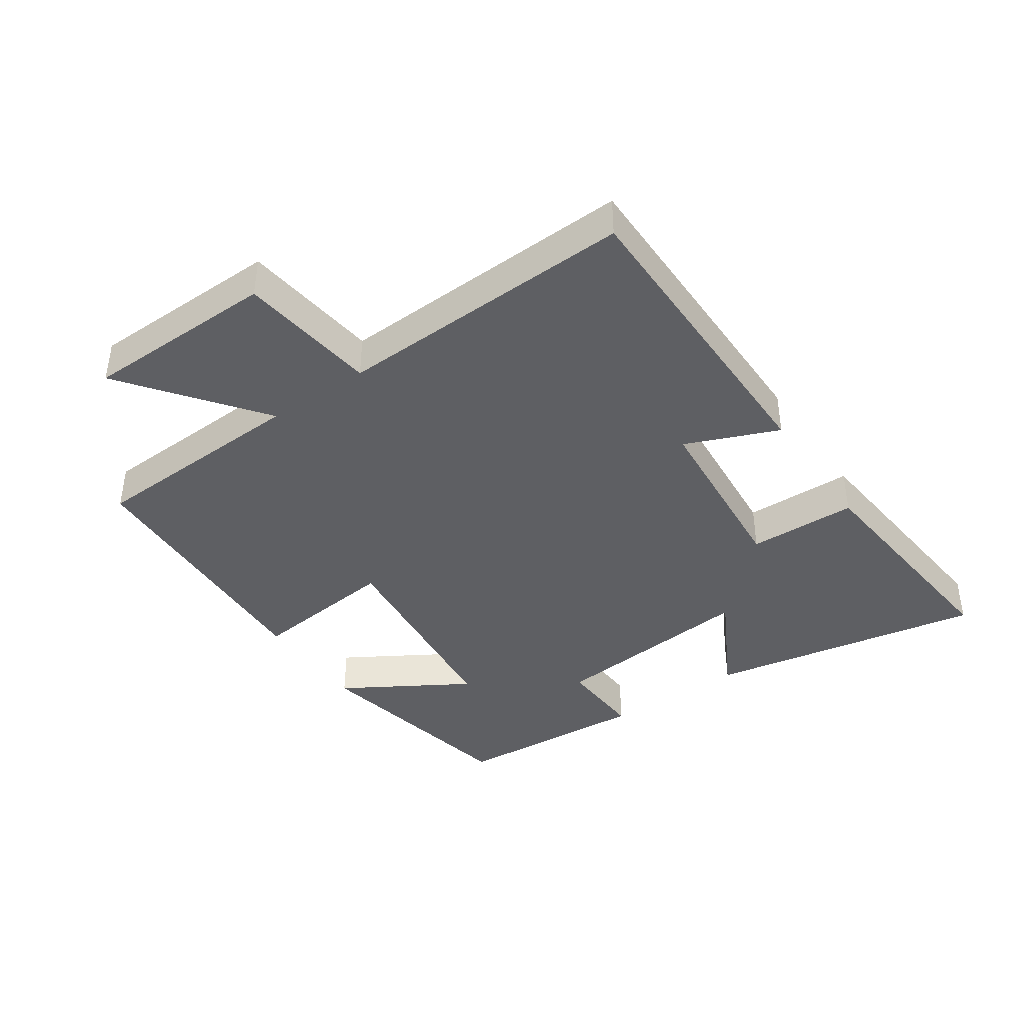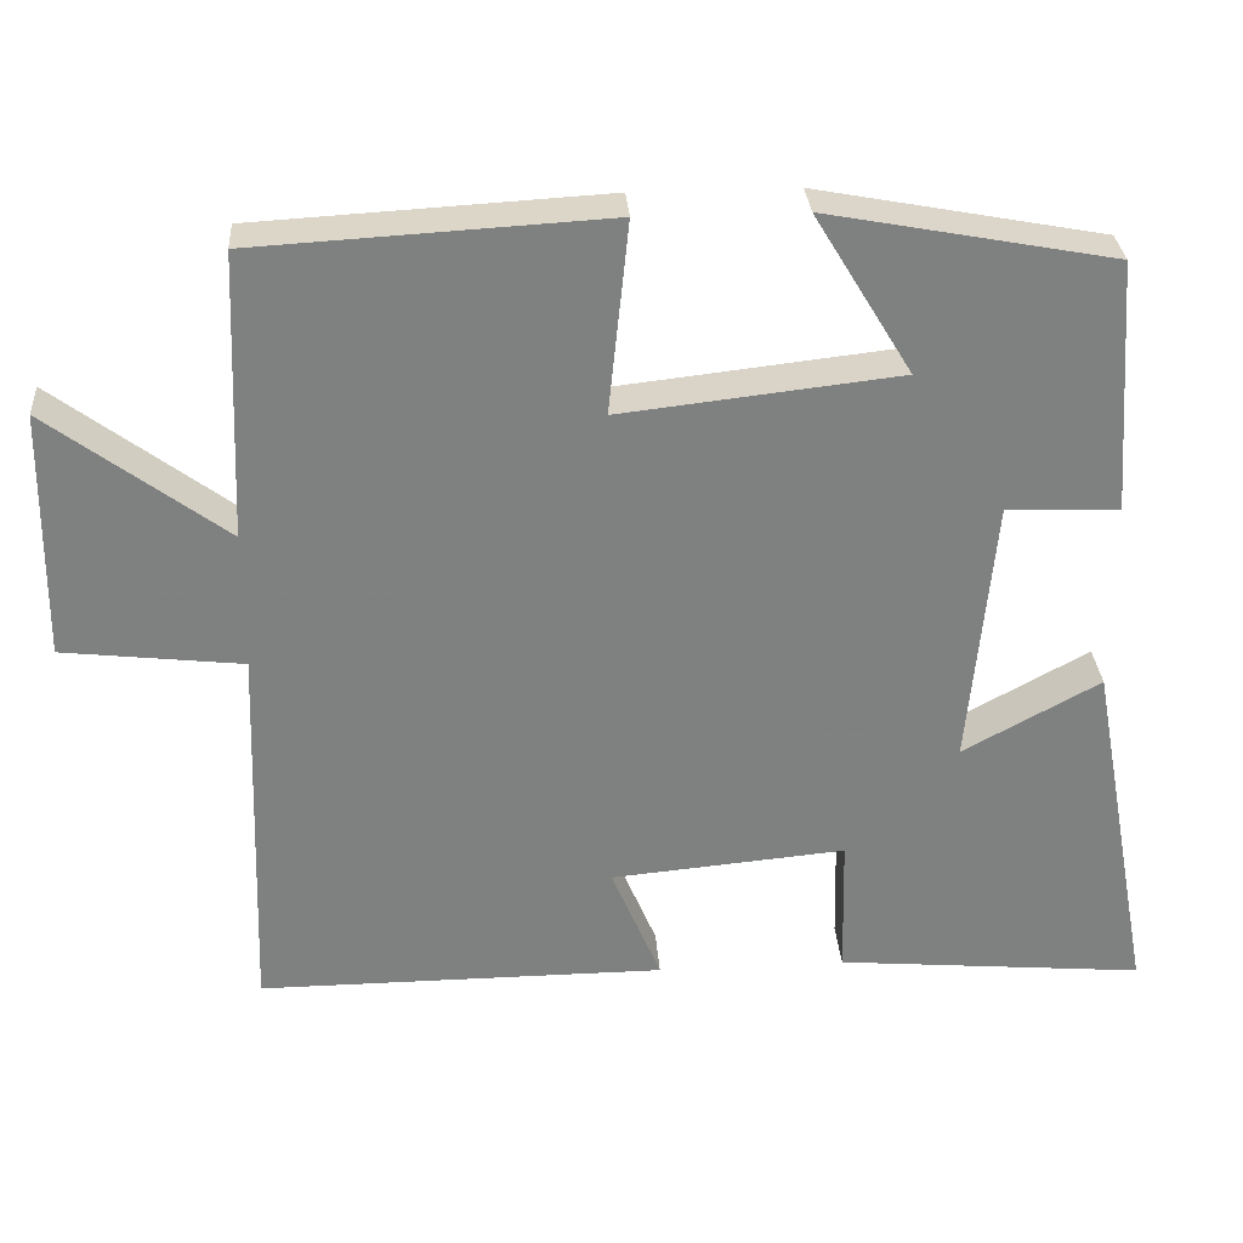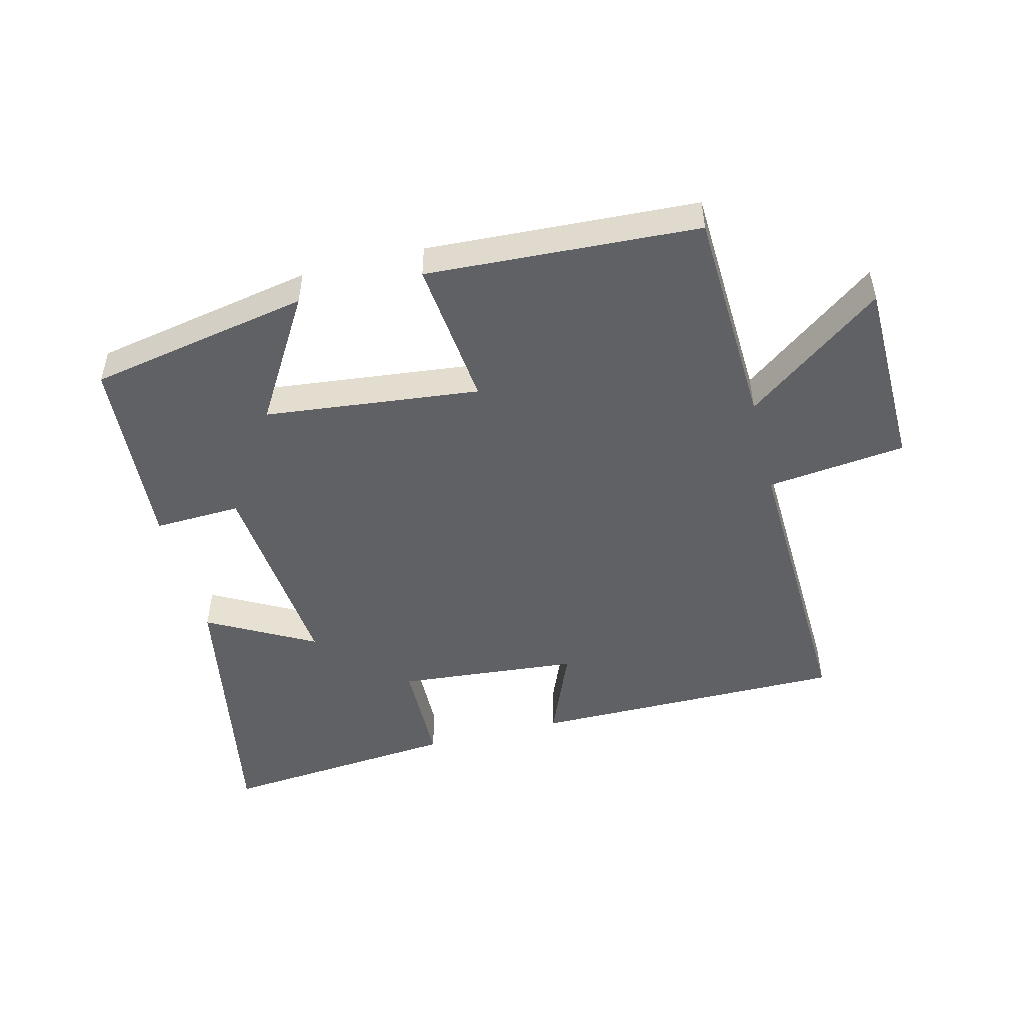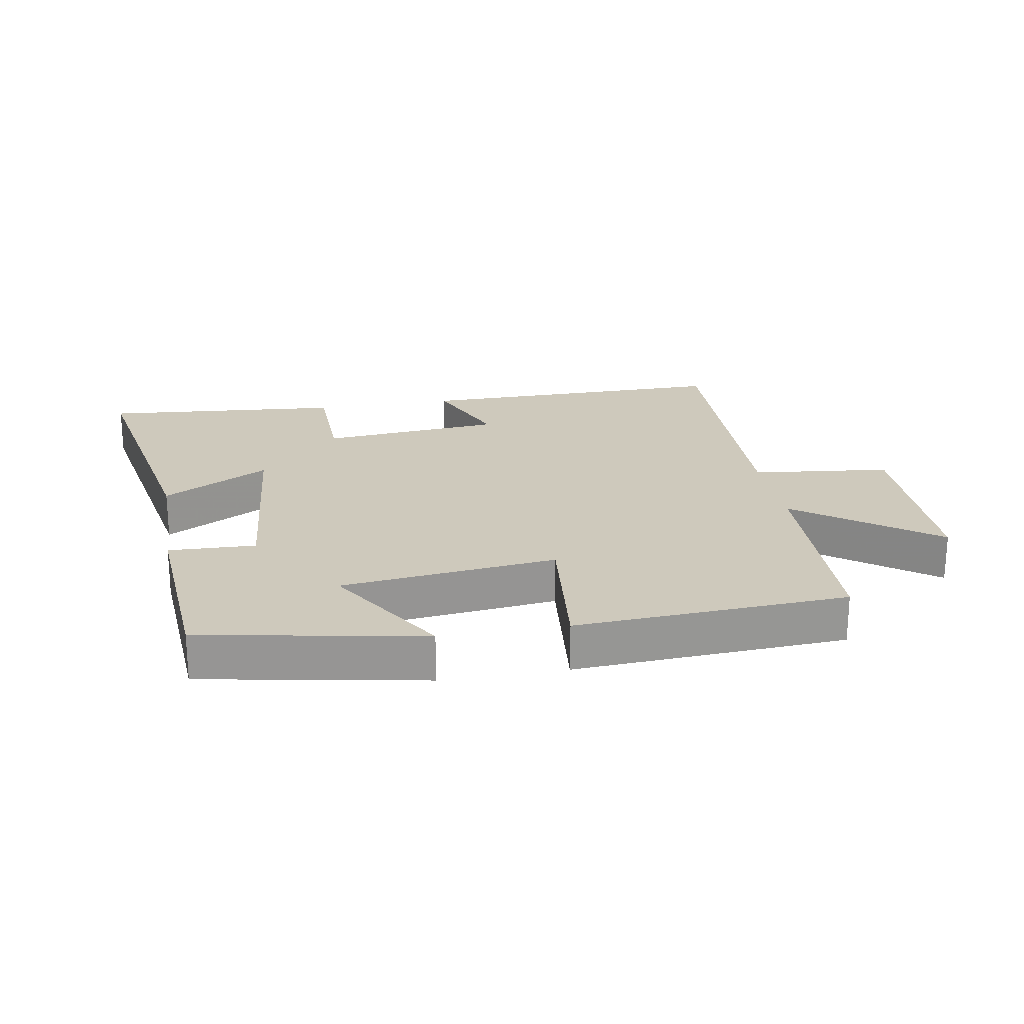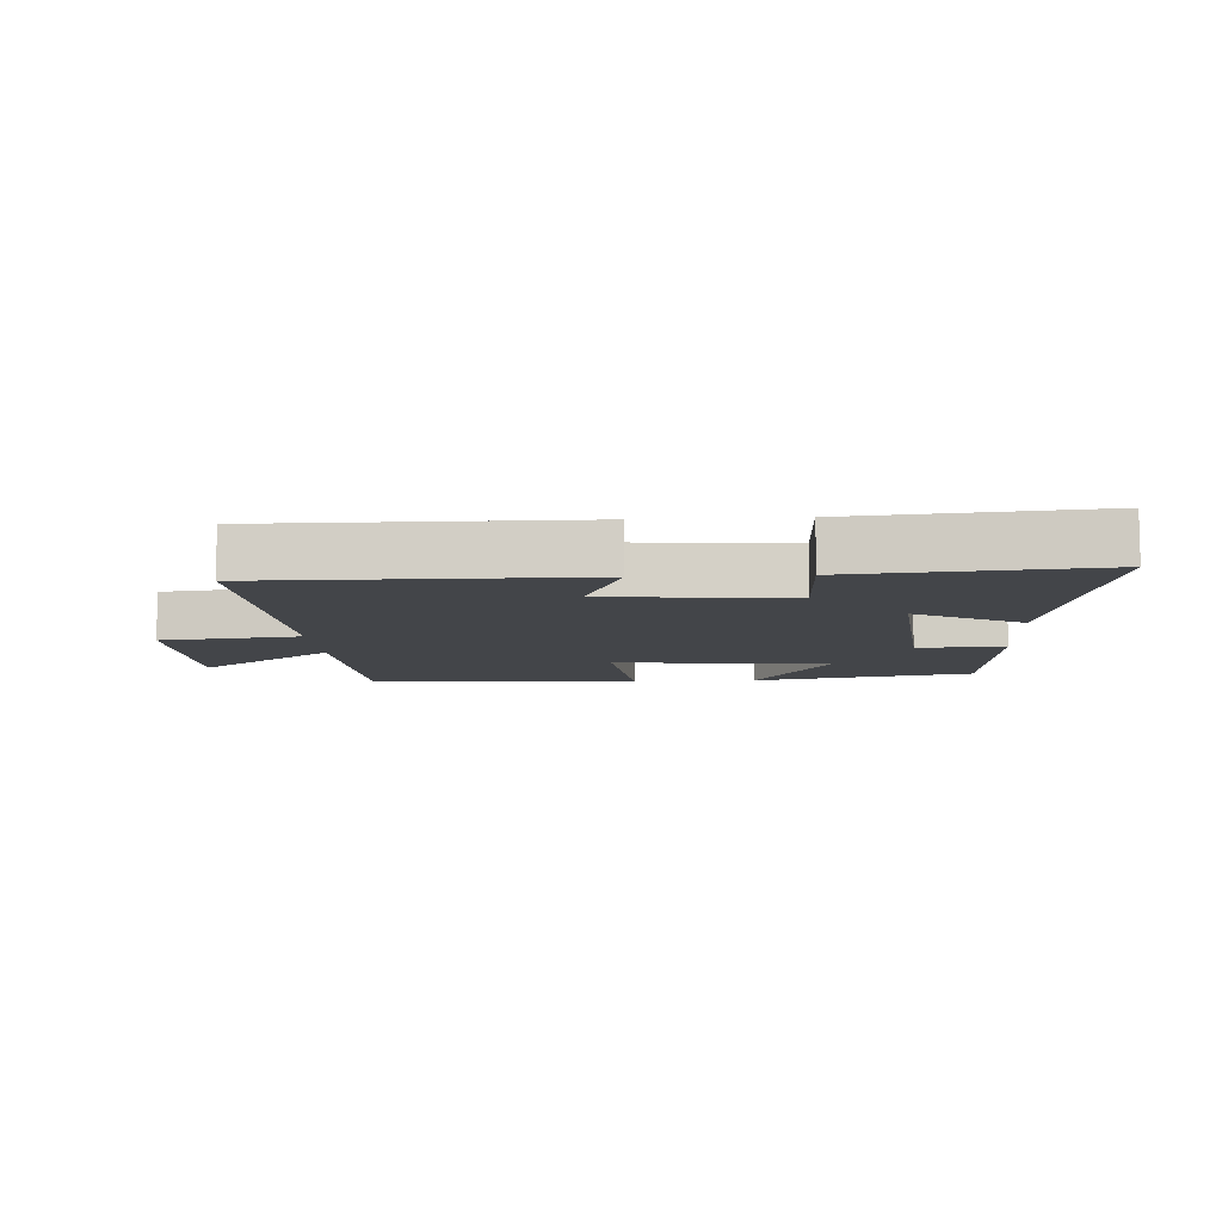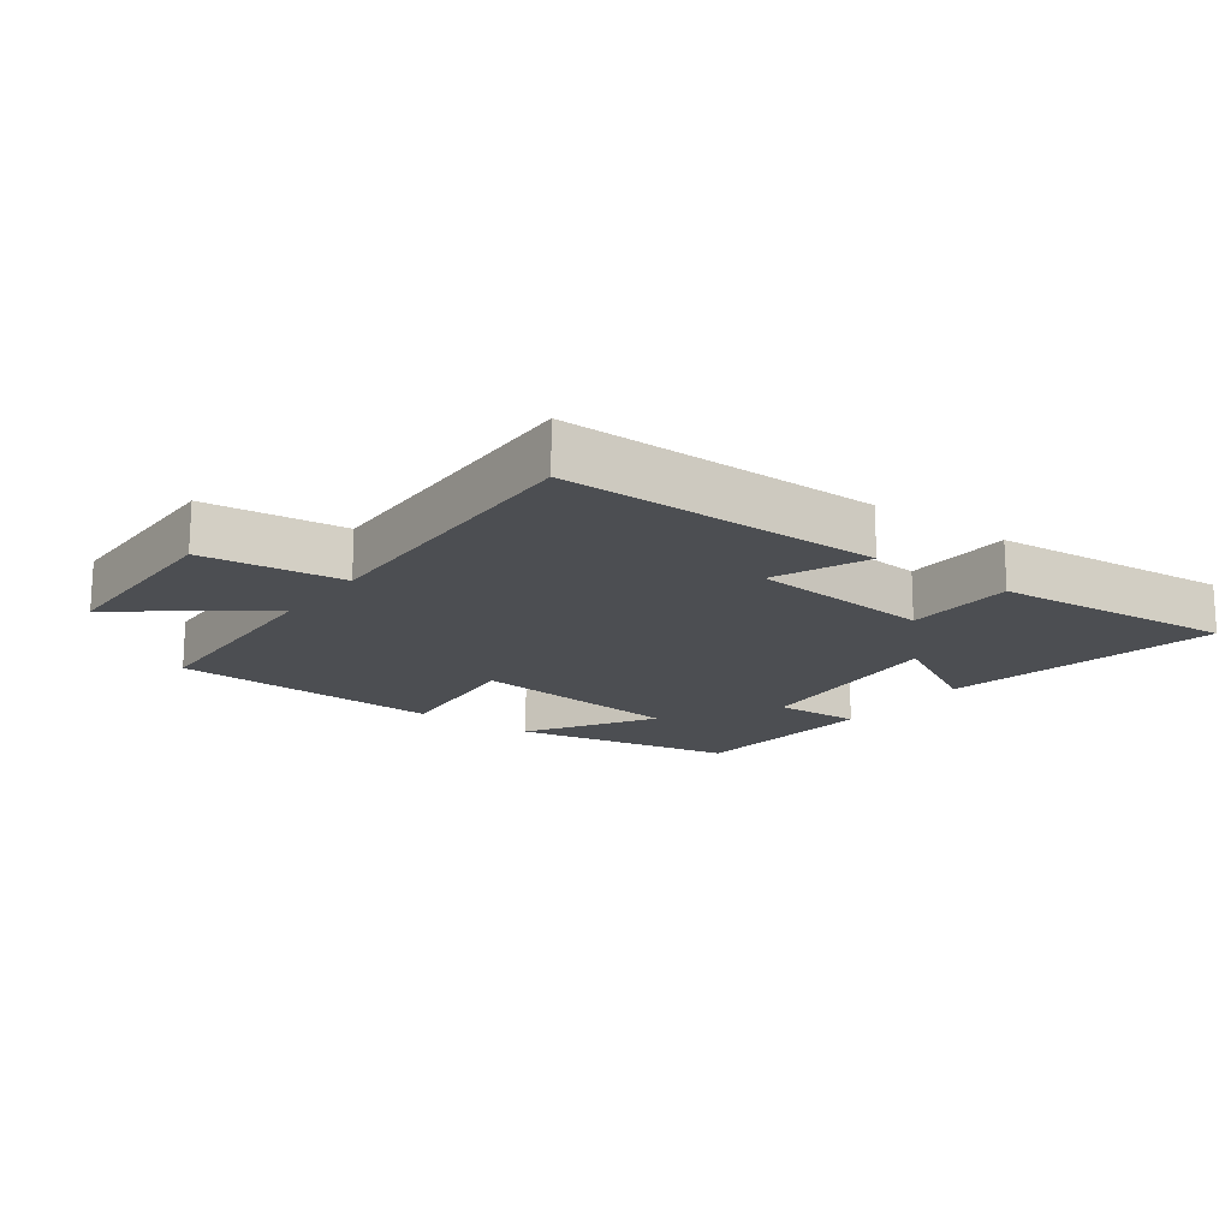
<metadata>
{"format":"obj","ext":"obj","renderer":"f3d","projection":"perspective","resolution":1024,"background":"white","views":[{"elev":-40.6,"azim":124.8,"up":"+Y"},{"elev":30.4,"azim":176.0,"up":"+Z"},{"elev":-49.2,"azim":14.3,"up":"+Y"},{"elev":22.4,"azim":-10.0,"up":"+Y"},{"elev":-8.9,"azim":-176.5,"up":"+Y"},{"elev":-16.7,"azim":143.6,"up":"+Y"}]}
</metadata>
<code>
v -0.478 0.07 0.435
v -0.132 0.07 0.5
v -0.25 0.07 0.306
v 0.086 0.07 0.268
v 0.062 0.07 0.5
v 0.486 0.07 0.476
v 0.5 0.07 0.131
v 0.713 0.07 0.29
v 0.717 0.07 -0.01
v 0.5 0.07 -0.035
v 0.516 0.07 -0.502
v 0.023 0.07 -0.5
v 0.083 0.07 -0.356
v -0.201 0.07 -0.33
v -0.205 0.07 -0.5
v -0.58 0.07 -0.533
v -0.5 0.07 -0.102
v -0.334 0.07 -0.193
v -0.364 0.07 0.133
v -0.5 0.07 0.128
v -0.478 0 0.435
v -0.132 0 0.5
v -0.25 0 0.306
v 0.086 0 0.268
v 0.062 0 0.5
v 0.486 0 0.476
v 0.5 0 0.131
v 0.713 0 0.29
v 0.717 0 -0.01
v 0.5 0 -0.035
v 0.516 0 -0.502
v 0.023 0 -0.5
v 0.083 0 -0.356
v -0.201 0 -0.33
v -0.205 0 -0.5
v -0.58 0 -0.533
v -0.5 0 -0.102
v -0.334 0 -0.193
v -0.364 0 0.133
v -0.5 0 0.128
f 19 20 1 2
f 15 16 17 18
f 14 15 18 19
f 13 14 19
f 10 11 12 13
f 10 13 19
f 7 8 9 10
f 4 5 6 7
f 3 4 7 10
f 19 2 3
f 3 10 19
f 22 21 40 39
f 38 37 36 35
f 39 38 35 34
f 39 34 33
f 33 32 31 30
f 39 33 30
f 30 29 28 27
f 27 26 25 24
f 30 27 24 23
f 23 22 39
f 39 30 23
f 1 21 22 2
f 2 22 23 3
f 3 23 24 4
f 4 24 25 5
f 5 25 26 6
f 6 26 27 7
f 7 27 28 8
f 8 28 29 9
f 9 29 30 10
f 10 30 31 11
f 11 31 32 12
f 12 32 33 13
f 13 33 34 14
f 14 34 35 15
f 15 35 36 16
f 16 36 37 17
f 17 37 38 18
f 18 38 39 19
f 19 39 40 20
f 20 40 21 1

</code>
